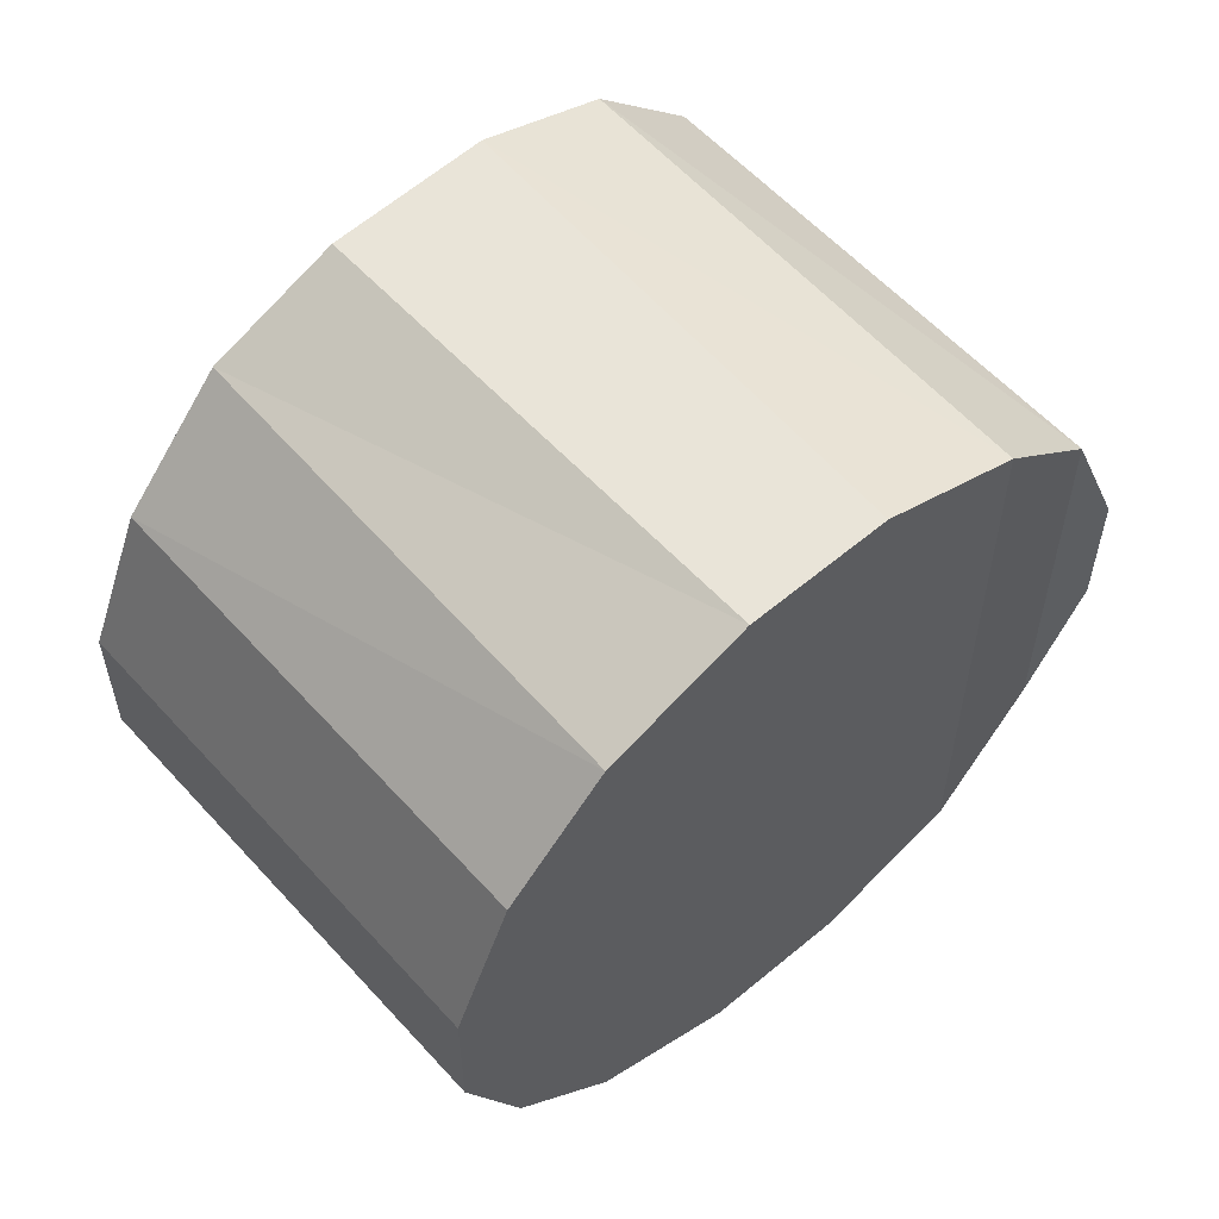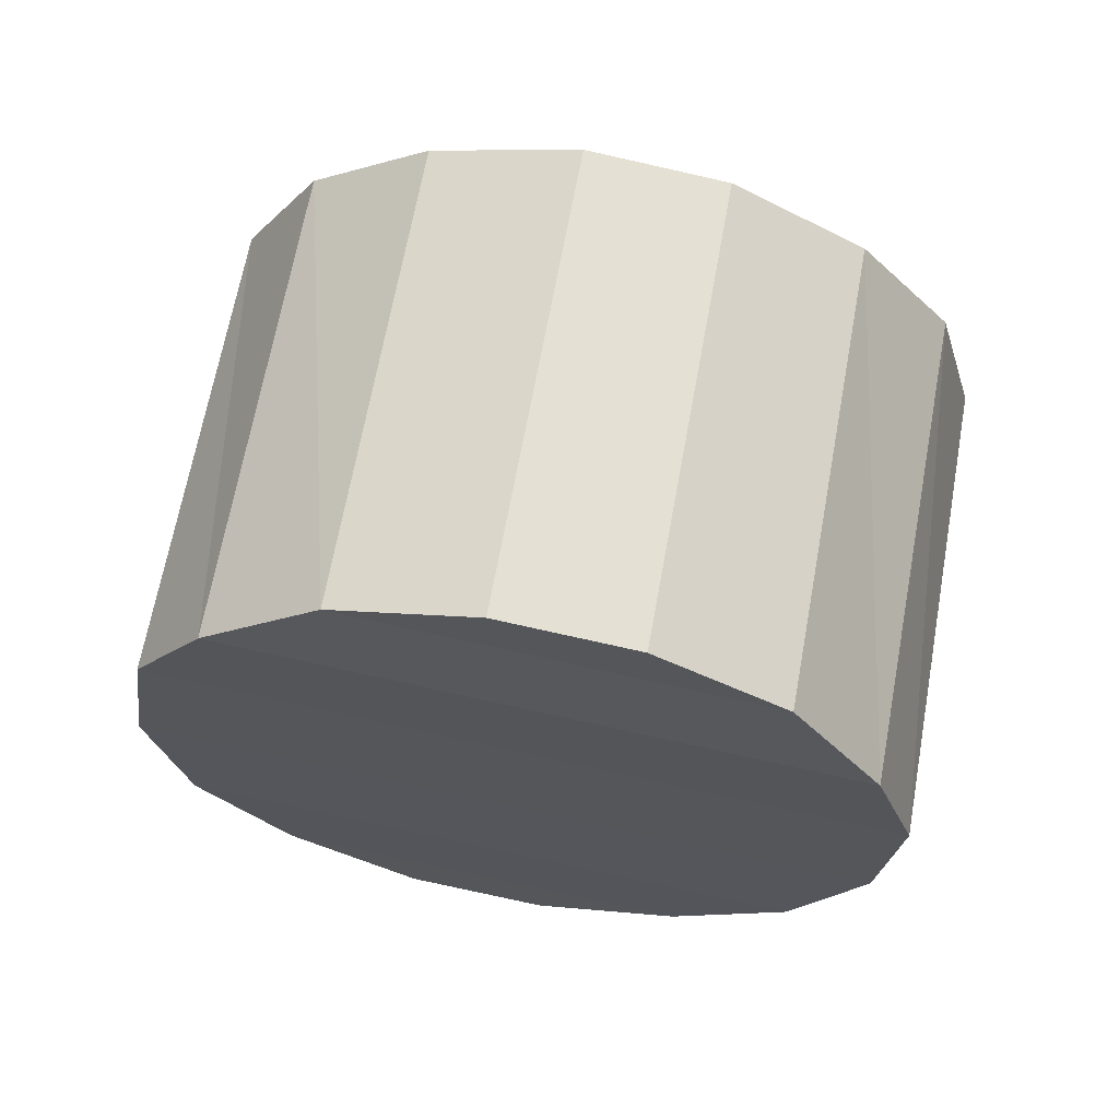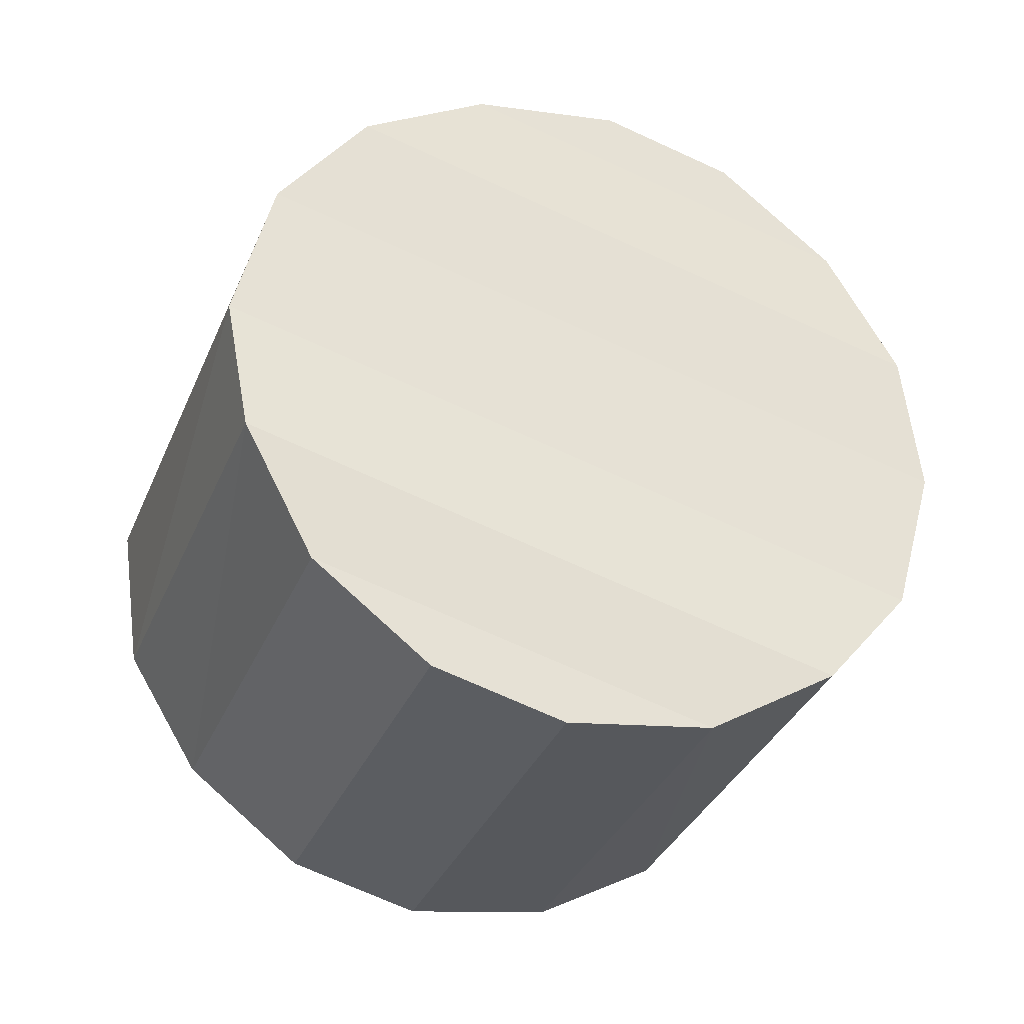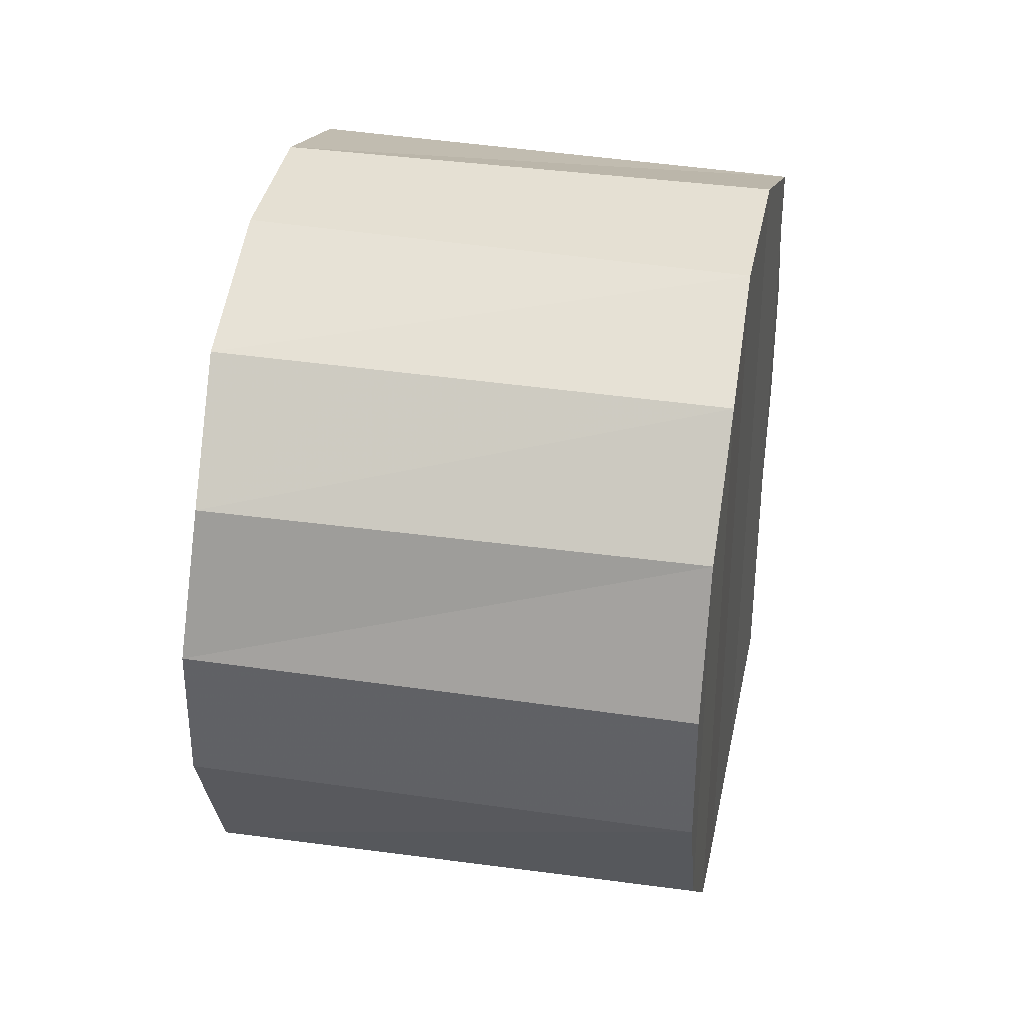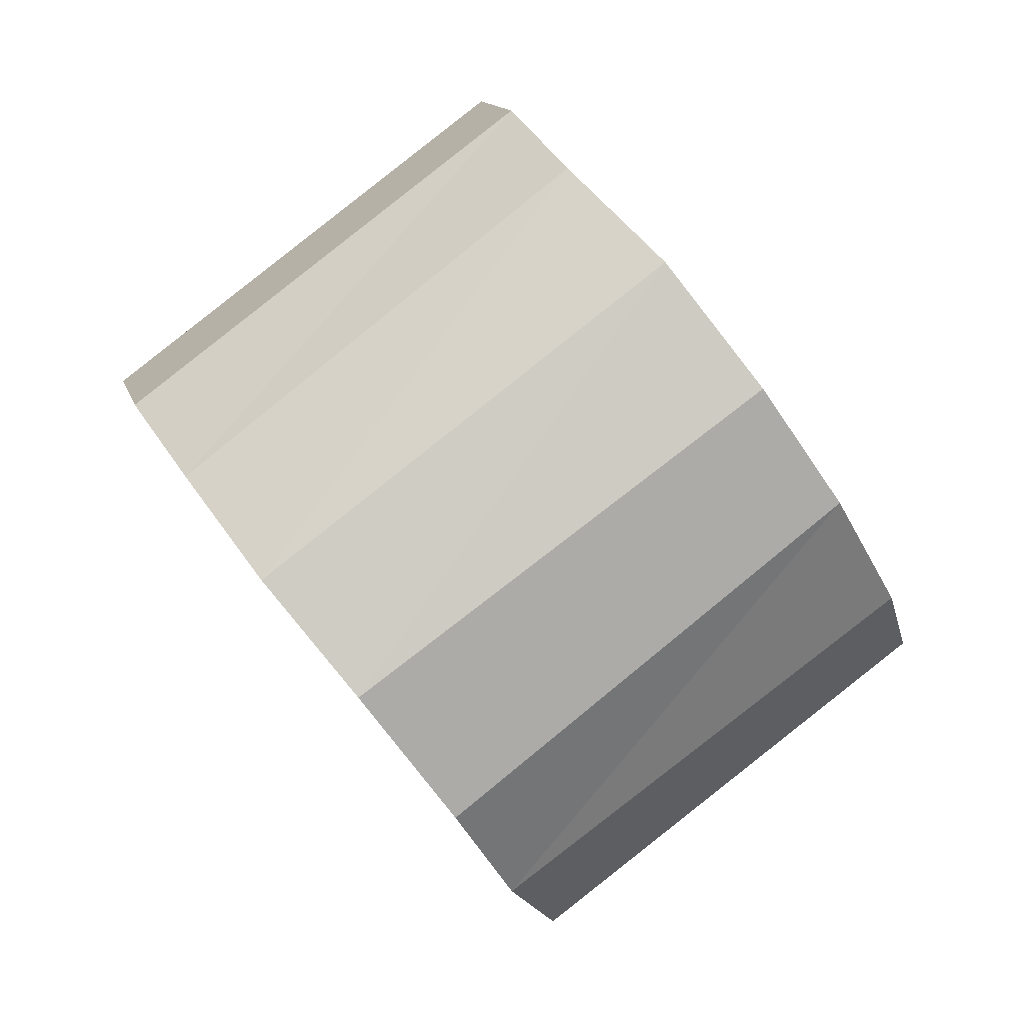
<metadata>
{"format":"obj","ext":"obj","renderer":"f3d","projection":"perspective","resolution":1024,"background":"white","views":[{"elev":59.9,"azim":-95.7,"up":"+Y"},{"elev":-78.0,"azim":-102.6,"up":"+Z"},{"elev":-70.8,"azim":65.4,"up":"+Z"},{"elev":38.0,"azim":47.0,"up":"+Y"},{"elev":13.3,"azim":166.5,"up":"+Z"}]}
</metadata>
<code>
v -0.2708 -0.5665 -0.1356
v -0.2708 -0.6486 -0.1356
v -0.2798 -0.5665 -0.1484
v -0.2798 -0.5665 -0.1484
v -0.2708 -0.6486 -0.1356
v -0.2708 -0.5665 -0.1356
v -0.2708 -0.5665 -0.1356
v -0.2619 -0.6422 -0.1227
v -0.2708 -0.6486 -0.1356
v -0.2708 -0.6486 -0.1356
v -0.2619 -0.6422 -0.1227
v -0.2708 -0.5665 -0.1356
v -0.2798 -0.5665 -0.1484
v -0.2708 -0.6486 -0.1356
v -0.2798 -0.6486 -0.1484
v -0.2798 -0.6486 -0.1484
v -0.2708 -0.6486 -0.1356
v -0.2798 -0.5665 -0.1484
v -0.2708 -0.5665 -0.1356
v -0.2798 -0.5665 -0.1484
v -0.2375 -0.5665 -0.1805
v -0.2375 -0.5665 -0.1805
v -0.2798 -0.5665 -0.1484
v -0.2708 -0.5665 -0.1356
v -0.2619 -0.5729 -0.1227
v -0.2619 -0.6422 -0.1227
v -0.2619 -0.6422 -0.1227
v -0.2619 -0.5729 -0.1227
v -0.2619 -0.6422 -0.1227
v -0.2182 -0.6422 -0.1548
v -0.2708 -0.6486 -0.1356
v -0.2708 -0.6486 -0.1356
v -0.2182 -0.6422 -0.1548
v -0.2619 -0.6422 -0.1227
v -0.2798 -0.6486 -0.1484
v -0.2888 -0.5729 -0.1613
v -0.2888 -0.5729 -0.1613
v -0.2798 -0.6486 -0.1484
v -0.2708 -0.6486 -0.1356
v -0.2272 -0.6486 -0.1664
v -0.2798 -0.6486 -0.1484
v -0.2798 -0.6486 -0.1484
v -0.2272 -0.6486 -0.1664
v -0.2708 -0.6486 -0.1356
v -0.2798 -0.5665 -0.1484
v -0.2452 -0.5729 -0.1921
v -0.2375 -0.5665 -0.1805
v -0.2375 -0.5665 -0.1805
v -0.2452 -0.5729 -0.1921
v -0.2798 -0.5665 -0.1484
v -0.2272 -0.5665 -0.1664
v -0.2272 -0.5665 -0.1664
v -0.2619 -0.5729 -0.1227
v -0.2542 -0.6307 -0.1138
v -0.2619 -0.6422 -0.1227
v -0.2619 -0.6422 -0.1227
v -0.2542 -0.6307 -0.1138
v -0.2619 -0.5729 -0.1227
v -0.2619 -0.5729 -0.1227
v -0.2708 -0.5665 -0.1356
v -0.2272 -0.5665 -0.1664
v -0.2272 -0.5665 -0.1664
v -0.2708 -0.5665 -0.1356
v -0.2619 -0.5729 -0.1227
v -0.2619 -0.6422 -0.1227
v -0.2118 -0.6307 -0.1459
v -0.2182 -0.6422 -0.1548
v -0.2182 -0.6422 -0.1548
v -0.2118 -0.6307 -0.1459
v -0.2619 -0.6422 -0.1227
v -0.2708 -0.6486 -0.1356
v -0.2182 -0.6422 -0.1548
v -0.2272 -0.6486 -0.1664
v -0.2272 -0.6486 -0.1664
v -0.2182 -0.6422 -0.1548
v -0.2708 -0.6486 -0.1356
v -0.2888 -0.5729 -0.1613
v -0.2798 -0.6486 -0.1484
v -0.2888 -0.6422 -0.1613
v -0.2888 -0.6422 -0.1613
v -0.2798 -0.6486 -0.1484
v -0.2888 -0.5729 -0.1613
v -0.2798 -0.5665 -0.1484
v -0.2888 -0.5729 -0.1613
v -0.2452 -0.5729 -0.1921
v -0.2452 -0.5729 -0.1921
v -0.2888 -0.5729 -0.1613
v -0.2798 -0.5665 -0.1484
v -0.2375 -0.6486 -0.1805
v -0.2375 -0.6486 -0.1805
v -0.2375 -0.5665 -0.1805
v -0.2452 -0.5729 -0.1921
v -0.2452 -0.6422 -0.1921
v -0.2452 -0.6422 -0.1921
v -0.2452 -0.5729 -0.1921
v -0.2375 -0.5665 -0.1805
v -0.2375 -0.5665 -0.1805
v -0.2375 -0.6486 -0.1805
v -0.2272 -0.5665 -0.1664
v -0.2272 -0.5665 -0.1664
v -0.2375 -0.6486 -0.1805
v -0.2375 -0.5665 -0.1805
v -0.2619 -0.5729 -0.1227
v -0.2542 -0.5845 -0.1138
v -0.2542 -0.6307 -0.1138
v -0.2542 -0.6307 -0.1138
v -0.2542 -0.5845 -0.1138
v -0.2619 -0.5729 -0.1227
v -0.2542 -0.6307 -0.1138
v -0.2118 -0.6307 -0.1459
v -0.2619 -0.6422 -0.1227
v -0.2619 -0.6422 -0.1227
v -0.2118 -0.6307 -0.1459
v -0.2542 -0.6307 -0.1138
v -0.2619 -0.5729 -0.1227
v -0.2272 -0.5665 -0.1664
v -0.2182 -0.5729 -0.1548
v -0.2182 -0.5729 -0.1548
v -0.2272 -0.5665 -0.1664
v -0.2619 -0.5729 -0.1227
v -0.2118 -0.5845 -0.1459
v -0.2182 -0.6422 -0.1548
v -0.2118 -0.6307 -0.1459
v -0.2118 -0.6307 -0.1459
v -0.2182 -0.6422 -0.1548
v -0.2118 -0.5845 -0.1459
v -0.2182 -0.5729 -0.1548
v -0.2272 -0.6486 -0.1664
v -0.2182 -0.6422 -0.1548
v -0.2182 -0.6422 -0.1548
v -0.2272 -0.6486 -0.1664
v -0.2182 -0.5729 -0.1548
v -0.2888 -0.5729 -0.1613
v -0.2888 -0.6422 -0.1613
v -0.2952 -0.5845 -0.1702
v -0.2952 -0.5845 -0.1702
v -0.2888 -0.6422 -0.1613
v -0.2888 -0.5729 -0.1613
v -0.2798 -0.6486 -0.1484
v -0.2375 -0.6486 -0.1805
v -0.2888 -0.6422 -0.1613
v -0.2888 -0.6422 -0.1613
v -0.2375 -0.6486 -0.1805
v -0.2798 -0.6486 -0.1484
v -0.2888 -0.5729 -0.1613
v -0.2529 -0.5845 -0.201
v -0.2452 -0.5729 -0.1921
v -0.2452 -0.5729 -0.1921
v -0.2529 -0.5845 -0.201
v -0.2888 -0.5729 -0.1613
v -0.2272 -0.5665 -0.1664
v -0.2375 -0.6486 -0.1805
v -0.2272 -0.6486 -0.1664
v -0.2272 -0.6486 -0.1664
v -0.2375 -0.6486 -0.1805
v -0.2272 -0.5665 -0.1664
v -0.2452 -0.5729 -0.1921
v -0.2529 -0.6307 -0.201
v -0.2452 -0.6422 -0.1921
v -0.2452 -0.6422 -0.1921
v -0.2529 -0.6307 -0.201
v -0.2452 -0.5729 -0.1921
v -0.2375 -0.5665 -0.1805
v -0.2452 -0.6422 -0.1921
v -0.2375 -0.6486 -0.1805
v -0.2375 -0.6486 -0.1805
v -0.2452 -0.6422 -0.1921
v -0.2375 -0.5665 -0.1805
v -0.2542 -0.5845 -0.1138
v -0.2516 -0.6153 -0.1086
v -0.2542 -0.6307 -0.1138
v -0.2542 -0.6307 -0.1138
v -0.2516 -0.6153 -0.1086
v -0.2542 -0.5845 -0.1138
v -0.2542 -0.5845 -0.1138
v -0.2619 -0.5729 -0.1227
v -0.2182 -0.5729 -0.1548
v -0.2182 -0.5729 -0.1548
v -0.2619 -0.5729 -0.1227
v -0.2542 -0.5845 -0.1138
v -0.208 -0.6153 -0.1407
v -0.2118 -0.6307 -0.1459
v -0.2542 -0.6307 -0.1138
v -0.2542 -0.6307 -0.1138
v -0.2118 -0.6307 -0.1459
v -0.208 -0.6153 -0.1407
v -0.2272 -0.5665 -0.1664
v -0.2272 -0.6486 -0.1664
v -0.2182 -0.5729 -0.1548
v -0.2182 -0.5729 -0.1548
v -0.2272 -0.6486 -0.1664
v -0.2272 -0.5665 -0.1664
v -0.2118 -0.5845 -0.1459
v -0.2118 -0.6307 -0.1459
v -0.208 -0.5999 -0.1407
v -0.208 -0.5999 -0.1407
v -0.2118 -0.6307 -0.1459
v -0.2118 -0.5845 -0.1459
v -0.2182 -0.5729 -0.1548
v -0.2182 -0.6422 -0.1548
v -0.2118 -0.5845 -0.1459
v -0.2118 -0.5845 -0.1459
v -0.2182 -0.6422 -0.1548
v -0.2182 -0.5729 -0.1548
v -0.2952 -0.5845 -0.1702
v -0.2888 -0.6422 -0.1613
v -0.2952 -0.6307 -0.1702
v -0.2952 -0.6307 -0.1702
v -0.2888 -0.6422 -0.1613
v -0.2952 -0.5845 -0.1702
v -0.2888 -0.5729 -0.1613
v -0.2952 -0.5845 -0.1702
v -0.2529 -0.5845 -0.201
v -0.2529 -0.5845 -0.201
v -0.2952 -0.5845 -0.1702
v -0.2888 -0.5729 -0.1613
v -0.2888 -0.6422 -0.1613
v -0.2375 -0.6486 -0.1805
v -0.2452 -0.6422 -0.1921
v -0.2452 -0.6422 -0.1921
v -0.2375 -0.6486 -0.1805
v -0.2888 -0.6422 -0.1613
v -0.2452 -0.5729 -0.1921
v -0.2529 -0.5845 -0.201
v -0.2529 -0.6307 -0.201
v -0.2529 -0.6307 -0.201
v -0.2529 -0.5845 -0.201
v -0.2452 -0.5729 -0.1921
v -0.2952 -0.6307 -0.1702
v -0.2452 -0.6422 -0.1921
v -0.2529 -0.6307 -0.201
v -0.2529 -0.6307 -0.201
v -0.2452 -0.6422 -0.1921
v -0.2952 -0.6307 -0.1702
v -0.2542 -0.5845 -0.1138
v -0.2516 -0.5999 -0.1086
v -0.2516 -0.6153 -0.1086
v -0.2516 -0.6153 -0.1086
v -0.2516 -0.5999 -0.1086
v -0.2542 -0.5845 -0.1138
v -0.208 -0.6153 -0.1407
v -0.2542 -0.6307 -0.1138
v -0.2516 -0.6153 -0.1086
v -0.2516 -0.6153 -0.1086
v -0.2542 -0.6307 -0.1138
v -0.208 -0.6153 -0.1407
v -0.2542 -0.5845 -0.1138
v -0.2182 -0.5729 -0.1548
v -0.2118 -0.5845 -0.1459
v -0.2118 -0.5845 -0.1459
v -0.2182 -0.5729 -0.1548
v -0.2542 -0.5845 -0.1138
v -0.208 -0.6153 -0.1407
v -0.208 -0.6153 -0.1407
v -0.208 -0.5999 -0.1407
v -0.2516 -0.5999 -0.1086
v -0.2118 -0.5845 -0.1459
v -0.2118 -0.5845 -0.1459
v -0.2516 -0.5999 -0.1086
v -0.208 -0.5999 -0.1407
v -0.2952 -0.5845 -0.1702
v -0.2952 -0.6307 -0.1702
v -0.2991 -0.6153 -0.1754
v -0.2991 -0.6153 -0.1754
v -0.2952 -0.6307 -0.1702
v -0.2952 -0.5845 -0.1702
v -0.2888 -0.6422 -0.1613
v -0.2452 -0.6422 -0.1921
v -0.2952 -0.6307 -0.1702
v -0.2952 -0.6307 -0.1702
v -0.2452 -0.6422 -0.1921
v -0.2888 -0.6422 -0.1613
v -0.2529 -0.5845 -0.201
v -0.2952 -0.5845 -0.1702
v -0.2567 -0.5999 -0.2062
v -0.2567 -0.5999 -0.2062
v -0.2952 -0.5845 -0.1702
v -0.2529 -0.5845 -0.201
v -0.2529 -0.5845 -0.201
v -0.2567 -0.6153 -0.2062
v -0.2529 -0.6307 -0.201
v -0.2529 -0.6307 -0.201
v -0.2567 -0.6153 -0.2062
v -0.2529 -0.5845 -0.201
v -0.2529 -0.6307 -0.201
v -0.2991 -0.6153 -0.1754
v -0.2952 -0.6307 -0.1702
v -0.2952 -0.6307 -0.1702
v -0.2991 -0.6153 -0.1754
v -0.2529 -0.6307 -0.201
v -0.208 -0.5999 -0.1407
v -0.2516 -0.6153 -0.1086
v -0.2516 -0.5999 -0.1086
v -0.2516 -0.5999 -0.1086
v -0.2516 -0.6153 -0.1086
v -0.208 -0.5999 -0.1407
v -0.2118 -0.5845 -0.1459
v -0.2516 -0.5999 -0.1086
v -0.2542 -0.5845 -0.1138
v -0.2542 -0.5845 -0.1138
v -0.2516 -0.5999 -0.1086
v -0.2118 -0.5845 -0.1459
v -0.208 -0.6153 -0.1407
v -0.2516 -0.6153 -0.1086
v -0.208 -0.5999 -0.1407
v -0.208 -0.5999 -0.1407
v -0.2516 -0.6153 -0.1086
v -0.208 -0.6153 -0.1407
v -0.2952 -0.5845 -0.1702
v -0.2991 -0.6153 -0.1754
v -0.2991 -0.5999 -0.1754
v -0.2991 -0.5999 -0.1754
v -0.2991 -0.6153 -0.1754
v -0.2952 -0.5845 -0.1702
v -0.2991 -0.5999 -0.1754
v -0.2991 -0.5999 -0.1754
v -0.2529 -0.5845 -0.201
v -0.2567 -0.5999 -0.2062
v -0.2567 -0.6153 -0.2062
v -0.2567 -0.6153 -0.2062
v -0.2567 -0.5999 -0.2062
v -0.2529 -0.5845 -0.201
v -0.2567 -0.6153 -0.2062
v -0.2567 -0.6153 -0.2062
v -0.2567 -0.6153 -0.2062
v -0.2991 -0.5999 -0.1754
v -0.2991 -0.6153 -0.1754
v -0.2991 -0.6153 -0.1754
v -0.2991 -0.5999 -0.1754
v -0.2567 -0.6153 -0.2062
v -0.2567 -0.5999 -0.2062
v -0.2567 -0.5999 -0.2062
f 1 2 3
f 4 5 6
f 7 8 9
f 10 11 12
f 13 14 15
f 16 17 18
f 19 20 21
f 22 23 24
f 1 25 26
f 27 28 6
f 29 30 31
f 32 33 34
f 3 35 36
f 37 38 4
f 39 40 41
f 42 43 44
f 45 46 47
f 48 49 50
f 19 21 51
f 52 22 24
f 53 54 55
f 56 57 58
f 59 60 61
f 62 63 64
f 65 66 67
f 68 69 70
f 71 72 73
f 74 75 76
f 77 78 79
f 80 81 82
f 83 84 85
f 86 87 88
f 41 40 89
f 90 43 42
f 91 92 93
f 94 95 96
f 97 98 99
f 100 101 102
f 103 104 105
f 106 107 108
f 109 110 111
f 112 113 114
f 115 116 117
f 118 119 120
f 121 122 123
f 124 125 126
f 127 128 129
f 130 131 132
f 133 134 135
f 136 137 138
f 139 140 141
f 142 143 144
f 145 146 147
f 148 149 150
f 151 152 153
f 154 155 156
f 157 158 159
f 160 161 162
f 163 164 165
f 166 167 168
f 169 170 171
f 172 173 174
f 175 176 177
f 178 179 180
f 181 182 183
f 184 185 186
f 187 188 189
f 190 191 192
f 193 194 195
f 196 197 198
f 199 200 201
f 202 203 204
f 205 206 207
f 208 209 210
f 211 212 213
f 214 215 216
f 217 218 219
f 220 221 222
f 223 224 225
f 226 227 228
f 229 230 231
f 232 233 234
f 235 236 237
f 238 239 240
f 241 242 243
f 244 245 246
f 247 248 249
f 250 251 252
f 195 194 253
f 254 197 196
f 255 256 257
f 258 259 260
f 261 262 263
f 264 265 266
f 267 268 269
f 270 271 272
f 273 274 275
f 276 277 278
f 279 280 281
f 282 283 284
f 285 286 287
f 288 289 290
f 291 292 293
f 294 295 296
f 297 298 299
f 300 301 302
f 303 304 305
f 306 307 308
f 309 310 311
f 312 313 314
f 275 274 315
f 316 277 276
f 317 318 319
f 320 321 322
f 285 323 286
f 289 324 290
f 325 326 327
f 328 329 330
f 331 326 325
f 330 329 332

</code>
